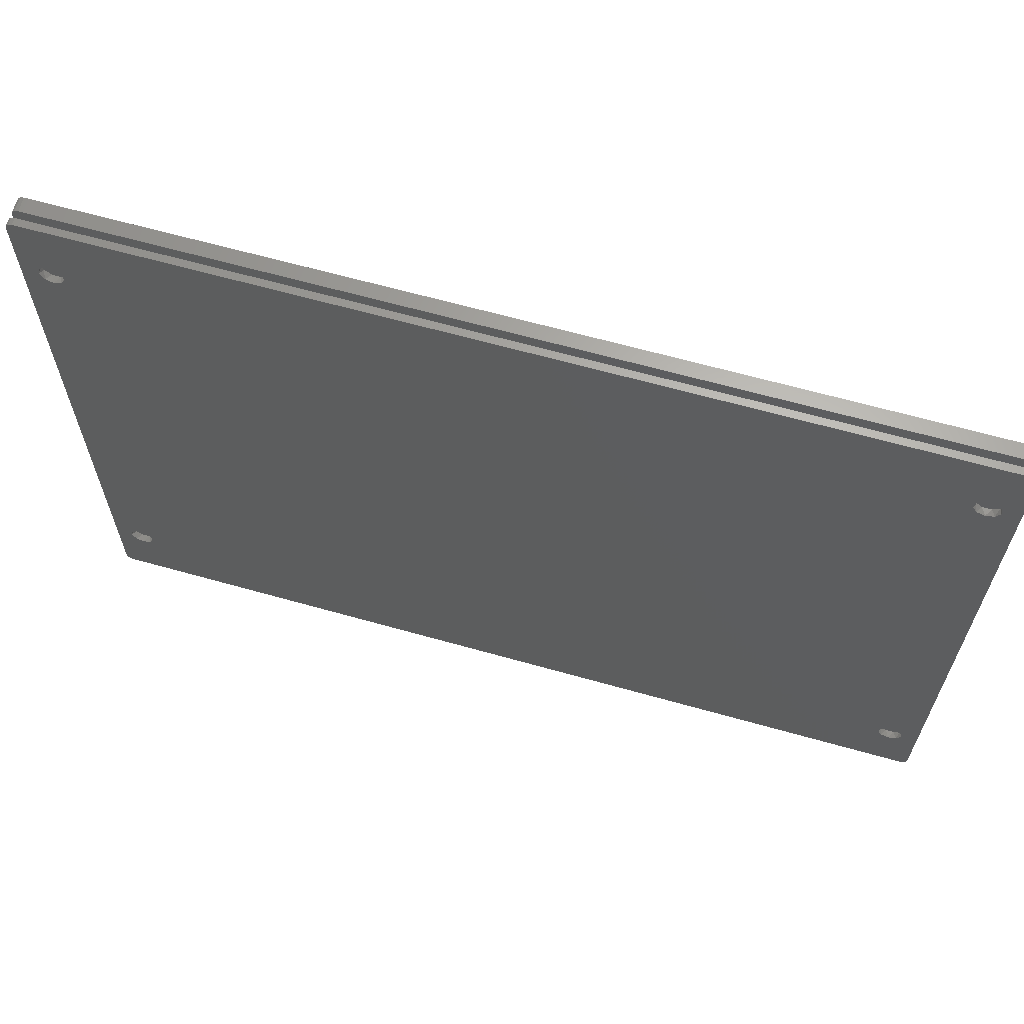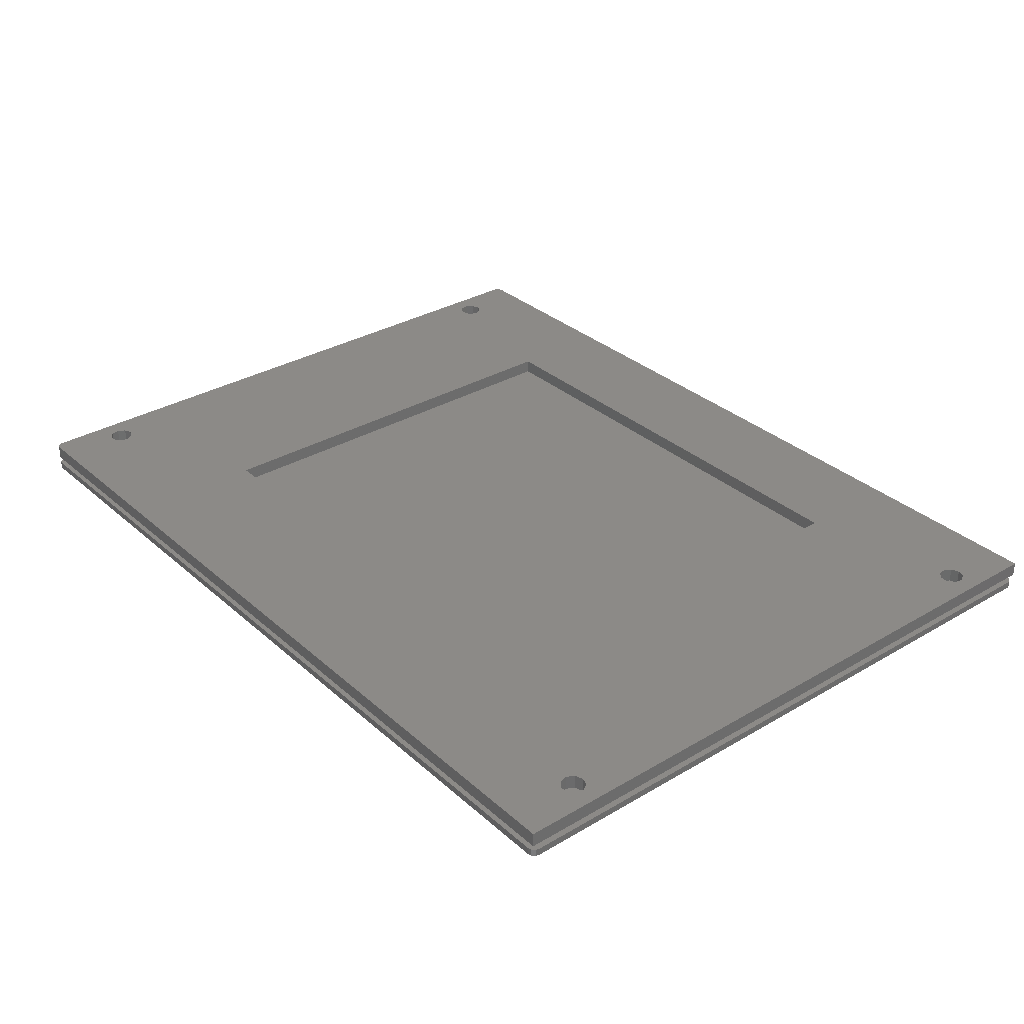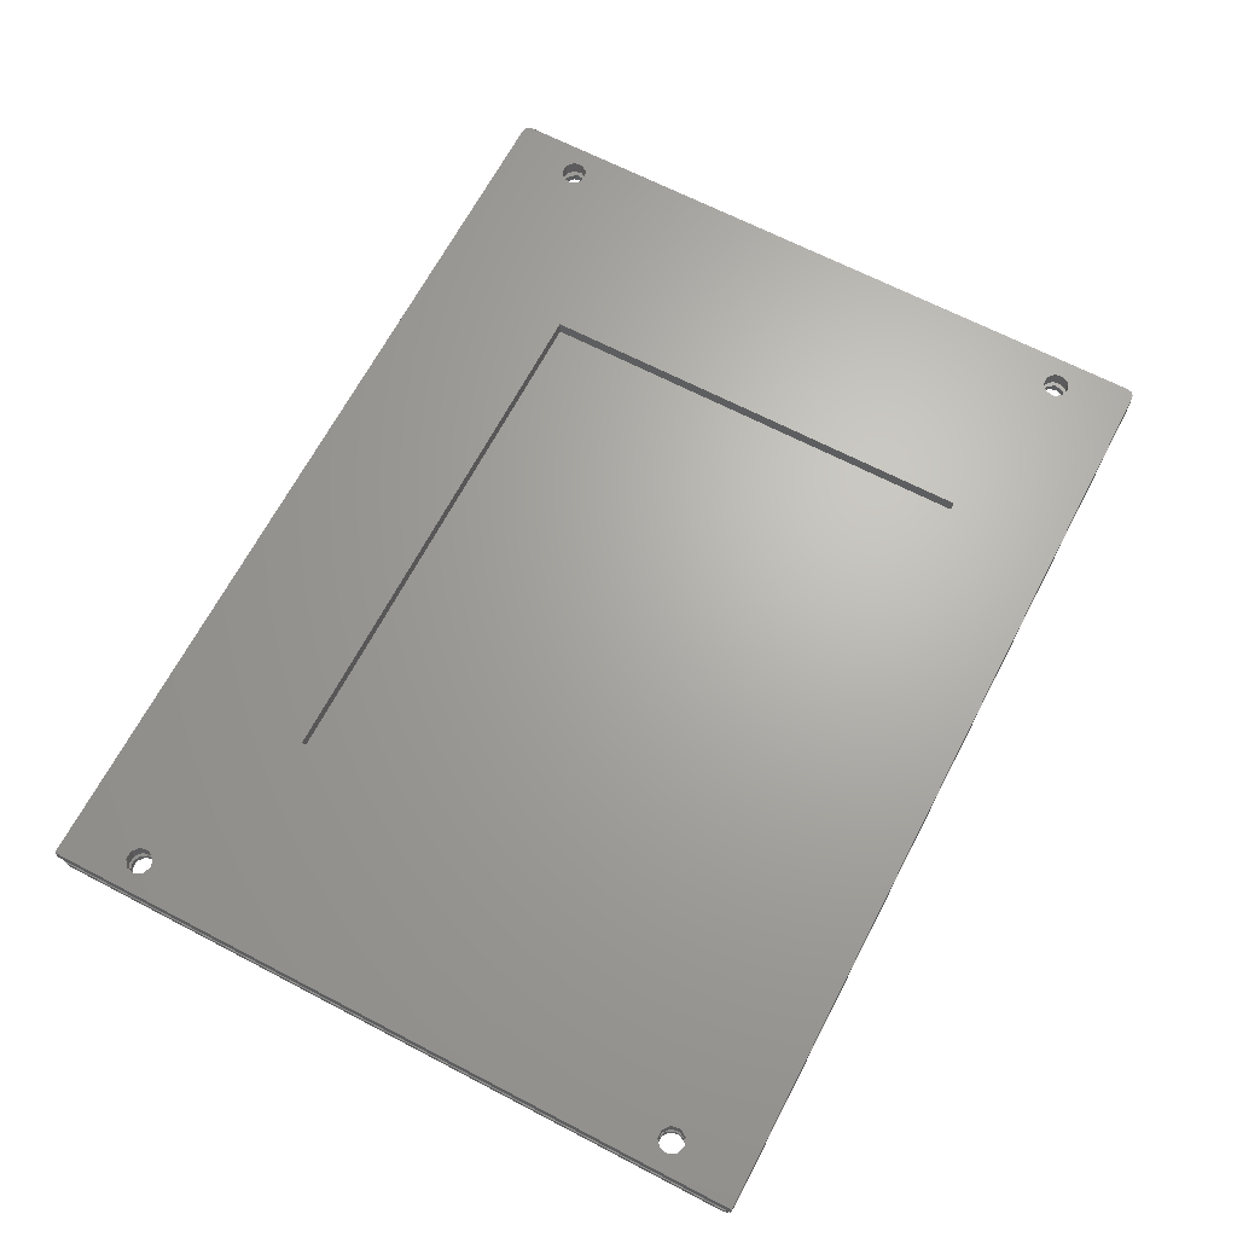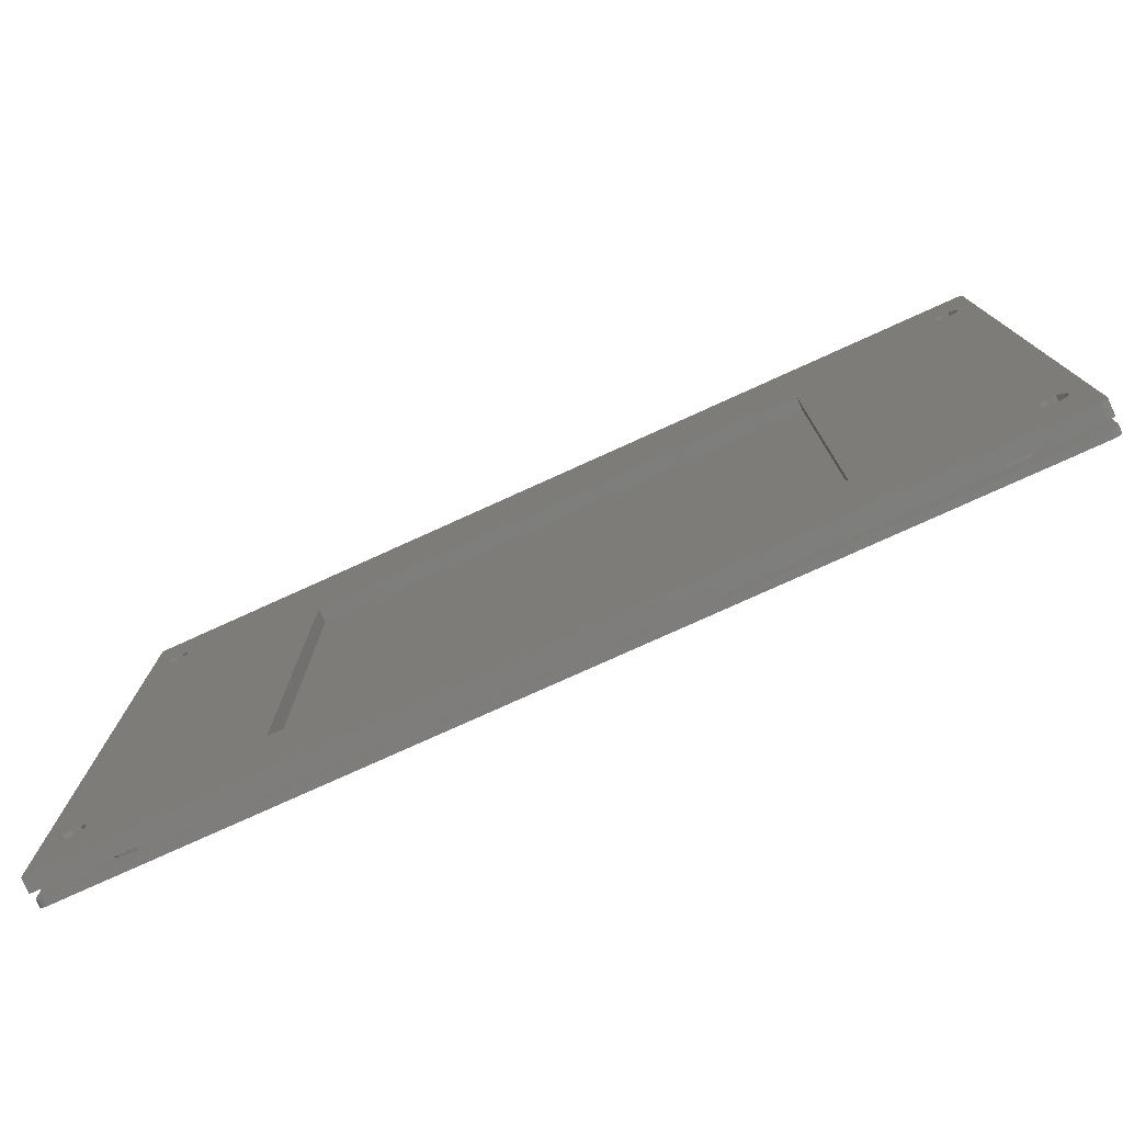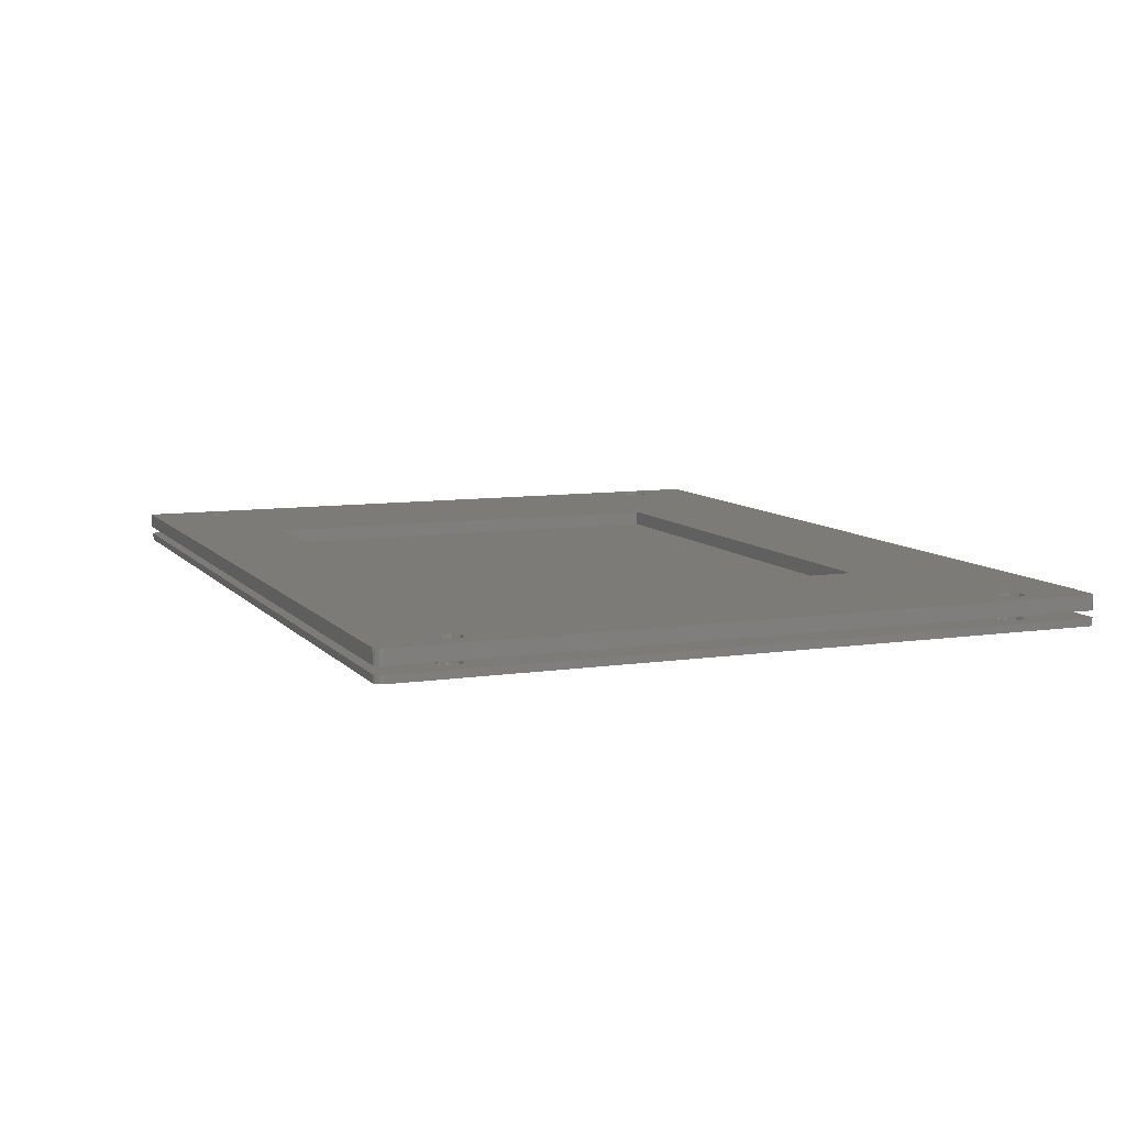
<metadata>
{"format":"stl","ext":"stl","renderer":"f3d","projection":"perspective","resolution":1024,"background":"white","views":[{"elev":64.2,"azim":-164.1,"up":"+Y"},{"elev":32.3,"azim":-129.4,"up":"+Z"},{"elev":66.5,"azim":-62.4,"up":"+Z"},{"elev":-77.5,"azim":24.4,"up":"+Y"},{"elev":8.7,"azim":67.8,"up":"+Z"}]}
</metadata>
<code>
# stl→obj: 248 verts, 520 faces
v -55 40 -1
v -55 40 -1.599e-14
v -54.33 42.5 -1
v -54.33 42.5 -1.599e-14
v -52.5 44.33 -1
v -52.5 44.33 -1.599e-14
v -50 45 -1
v -50 45 -1.776e-14
v -55 -40 -1
v -55 -40 -1.599e-14
v 50 45 -1
v 55 40 -1
v 54.33 42.5 -1
v 52.5 44.33 -1
v 55 -40 -1
v 50 -45 -1
v -50 -45 -1
v 54.33 -42.5 -1
v 52.5 -44.33 -1
v -52.5 -44.33 -1
v -54.33 -42.5 -1
v 50 45 -1.954e-14
v 52.5 44.33 -1.954e-14
v 54.33 42.5 -1.954e-14
v 55 40 -1.954e-14
v 55 -40 -1.954e-14
v 54.33 -42.5 -1.954e-14
v 52.5 -44.33 -1.954e-14
v 50 -45 -1.954e-14
v -50 -45 -1.776e-14
v -52.5 -44.33 -1.599e-14
v -54.33 -42.5 -1.599e-14
v -7 -24 -1.776e-14
v 7 -24 -1.776e-14
v -7 -7 -1.776e-14
v 7 -7 -1.776e-14
v -7 7 -1.776e-14
v 7 7 -1.776e-14
v -7 24 -1.776e-14
v 7 24 -1.776e-14
v 24 -7 -1.776e-14
v 24 7 -1.776e-14
v -24 7 -1.776e-14
v -24 -7 -1.776e-14
v 56.91 36.2 -2
v 57.42 35.9 -1
v 58 35.8 -2
v 58.58 35.9 -1
v 59.09 36.2 -2
v 59.47 36.65 -1
v 59.67 37.2 -2
v 59.67 37.8 -1
v 59.47 38.35 -2
v 59.09 38.8 -1
v 58.58 39.1 -2
v 58 39.2 -1
v 57.42 39.1 -2
v 56.91 38.8 -1
v 56.53 38.35 -2
v 56.33 37.8 -1
v 56.33 37.2 -2
v 56.53 36.65 -1
v -59.09 -38.8 -2
v -58.58 -39.1 -1
v -58 -39.2 -2
v -57.42 -39.1 -1
v -56.91 -38.8 -2
v -56.53 -38.35 -1
v -56.33 -37.8 -2
v -56.33 -37.2 -1
v -56.53 -36.65 -2
v -56.91 -36.2 -1
v -57.42 -35.9 -2
v -58 -35.8 -1
v -58.58 -35.9 -2
v -59.09 -36.2 -1
v -59.47 -36.65 -2
v -59.67 -37.2 -1
v -59.67 -37.8 -2
v -59.47 -38.35 -1
v -59.09 36.2 -2
v -58.58 35.9 -1
v -58 35.8 -2
v -57.42 35.9 -1
v -56.91 36.2 -2
v -56.53 36.65 -1
v -56.33 37.2 -2
v -56.33 37.8 -1
v -56.53 38.35 -2
v -56.91 38.8 -1
v -57.42 39.1 -2
v -58 39.2 -1
v -58.58 39.1 -2
v -59.09 38.8 -1
v -59.47 38.35 -2
v -59.67 37.8 -1
v -59.67 37.2 -2
v -59.47 36.65 -1
v 56.91 -38.8 -2
v 57.42 -39.1 -1
v 58 -39.2 -2
v 58.58 -39.1 -1
v 59.09 -38.8 -2
v 59.47 -38.35 -1
v 59.67 -37.8 -2
v 59.67 -37.2 -1
v 59.47 -36.65 -2
v 59.09 -36.2 -1
v 58.58 -35.9 -2
v 58 -35.8 -1
v 57.42 -35.9 -2
v 56.91 -36.2 -1
v 56.53 -36.65 -2
v 56.33 -37.2 -1
v 56.33 -37.8 -2
v 56.53 -38.35 -1
v -62 46.5 -2
v -62 46.5 -1
v -61.87 47 -2
v -61.87 47 -1
v -61.5 47.37 -2
v -61.5 47.37 -1
v -61 47.5 -2
v -61 47.5 -1
v -62 -46.5 -2
v -62 -46.5 -1
v 62 -46.5 -2
v 62 46.5 -2
v 61 47.5 -2
v 61.87 47 -2
v 61.5 47.37 -2
v -61 -47.5 -2
v 61 -47.5 -2
v 61.87 -47 -2
v 61.5 -47.37 -2
v -61.5 -47.37 -2
v -61.87 -47 -2
v -61 -47.5 -1
v -61.5 -47.37 -1
v -61.87 -47 -1
v 61 -47.5 -1
v 62 -46.5 -1
v 61.87 -47 -1
v 61.5 -47.37 -1
v 62 46.5 -1
v 61 47.5 -1
v 61.5 47.37 -1
v 61.87 47 -1
v -35 27.5 3.553e-14
v 35 27.5 2.842e-14
v -35 27.5 2
v 35 27.5 2
v -35 -32.5 -9.592e-14
v -35 -32.5 2
v 35 -32.5 -9.948e-14
v 35 -32.5 2
v -56.91 36.2 2
v -56.91 36.2 5.329e-14
v -58 35.8 2
v -58 35.8 5.329e-14
v -59.09 36.2 2
v -59.09 36.2 5.329e-14
v -59.67 37.2 2
v -59.67 37.2 5.329e-14
v -59.47 38.35 2
v -59.47 38.35 5.684e-14
v -58.58 39.1 2
v -58.58 39.1 5.684e-14
v -57.42 39.1 2
v -57.42 39.1 5.684e-14
v -56.53 38.35 2
v -56.53 38.35 5.684e-14
v -56.33 37.2 2
v -56.33 37.2 5.329e-14
v -56.91 -38.8 2
v -56.91 -38.8 -1.066e-13
v -58 -39.2 2
v -58 -39.2 -1.066e-13
v -59.09 -38.8 2
v -59.09 -38.8 -1.066e-13
v -59.67 -37.8 2
v -59.67 -37.8 -1.066e-13
v -59.47 -36.65 2
v -59.47 -36.65 -1.03e-13
v -58.58 -35.9 2
v -58.58 -35.9 -1.03e-13
v -57.42 -35.9 2
v -57.42 -35.9 -1.03e-13
v -56.53 -36.65 2
v -56.53 -36.65 -1.03e-13
v -56.33 -37.8 2
v -56.33 -37.8 -1.066e-13
v 59.09 -38.8 2
v 59.09 -38.8 -1.137e-13
v 58 -39.2 2
v 58 -39.2 -1.137e-13
v 56.91 -38.8 2
v 56.91 -38.8 -1.137e-13
v 56.33 -37.8 2
v 56.33 -37.8 -1.137e-13
v 56.53 -36.65 2
v 56.53 -36.65 -1.066e-13
v 57.42 -35.9 2
v 57.42 -35.9 -1.066e-13
v 58.58 -35.9 2
v 58.58 -35.9 -1.066e-13
v 59.47 -36.65 2
v 59.47 -36.65 -1.066e-13
v 59.67 -37.8 2
v 59.67 -37.8 -1.137e-13
v 59.09 36.2 2
v 59.09 36.2 4.619e-14
v 58 35.8 2
v 58 35.8 4.619e-14
v 56.91 36.2 2
v 56.91 36.2 4.619e-14
v 56.33 37.2 2
v 56.33 37.2 4.619e-14
v 56.53 38.35 2
v 56.53 38.35 5.329e-14
v 57.42 39.1 2
v 57.42 39.1 5.329e-14
v 58.58 39.1 2
v 58.58 39.1 5.329e-14
v 59.47 38.35 2
v 59.47 38.35 5.329e-14
v 59.67 37.2 2
v 59.67 37.2 4.619e-14
v 61 47.5 7.105e-14
v -62 47.5 7.461e-14
v 61 47.5 2
v -62 47.5 2
v 62 46.5 2
v 62 46.5 7.105e-14
v 61.87 47 2
v 61.87 47 7.105e-14
v 61.5 47.37 2
v 61.5 47.37 7.105e-14
v 62 -46.5 -1.315e-13
v 62 -46.5 2
v 61 -47.5 2
v 61 -47.5 -1.315e-13
v 61.5 -47.37 2
v 61.5 -47.37 -1.315e-13
v 61.87 -47 2
v 61.87 -47 -1.315e-13
v -62 -47.5 -1.243e-13
v -62 -47.5 2
f 1 2 3
f 3 2 4
f 3 4 5
f 5 4 6
f 5 6 7
f 7 6 8
f 1 9 2
f 2 9 10
f 3 7 1
f 1 7 11
f 1 11 12
f 12 11 13
f 13 11 14
f 3 5 7
f 12 15 1
f 1 15 9
f 9 15 16
f 9 16 17
f 15 18 16
f 16 18 19
f 20 21 17
f 17 21 9
f 11 22 14
f 14 22 23
f 14 23 13
f 13 23 24
f 13 24 12
f 12 24 25
f 25 26 12
f 12 26 15
f 15 26 18
f 18 26 27
f 18 27 19
f 19 27 28
f 19 28 16
f 16 28 29
f 17 30 20
f 20 30 31
f 20 31 21
f 21 31 32
f 21 32 9
f 9 32 10
f 33 34 35
f 35 34 36
f 35 36 37
f 37 36 38
f 37 38 39
f 39 38 40
f 36 41 38
f 38 41 42
f 37 43 35
f 35 43 44
f 8 22 7
f 7 22 11
f 29 30 16
f 16 30 17
f 6 4 8
f 8 4 2
f 8 2 39
f 39 2 43
f 39 43 37
f 2 10 43
f 43 10 44
f 44 10 33
f 44 33 35
f 33 10 30
f 30 10 32
f 30 32 31
f 30 29 33
f 33 29 34
f 34 29 26
f 34 26 41
f 41 26 42
f 42 26 25
f 42 25 40
f 40 25 22
f 40 22 8
f 28 27 29
f 29 27 26
f 25 24 22
f 22 24 23
f 36 34 41
f 39 40 8
f 40 38 42
f 45 46 47
f 47 46 48
f 47 48 49
f 49 48 50
f 49 50 51
f 51 50 52
f 51 52 53
f 53 52 54
f 53 54 55
f 55 54 56
f 55 56 57
f 57 56 58
f 57 58 59
f 59 58 60
f 59 60 61
f 61 60 62
f 61 62 45
f 45 62 46
f 63 64 65
f 65 64 66
f 65 66 67
f 67 66 68
f 67 68 69
f 69 68 70
f 69 70 71
f 71 70 72
f 71 72 73
f 73 72 74
f 73 74 75
f 75 74 76
f 75 76 77
f 77 76 78
f 77 78 79
f 79 78 80
f 79 80 63
f 63 80 64
f 81 82 83
f 83 82 84
f 83 84 85
f 85 84 86
f 85 86 87
f 87 86 88
f 87 88 89
f 89 88 90
f 89 90 91
f 91 90 92
f 91 92 93
f 93 92 94
f 93 94 95
f 95 94 96
f 95 96 97
f 97 96 98
f 97 98 81
f 81 98 82
f 99 100 101
f 101 100 102
f 101 102 103
f 103 102 104
f 103 104 105
f 105 104 106
f 105 106 107
f 107 106 108
f 107 108 109
f 109 108 110
f 109 110 111
f 111 110 112
f 111 112 113
f 113 112 114
f 113 114 115
f 115 114 116
f 115 116 99
f 99 116 100
f 117 118 119
f 119 118 120
f 119 120 121
f 121 120 122
f 121 122 123
f 123 122 124
f 117 125 118
f 118 125 126
f 49 109 47
f 47 109 111
f 47 111 45
f 45 111 113
f 45 113 85
f 85 113 71
f 85 71 73
f 109 49 107
f 107 49 51
f 107 51 127
f 127 51 128
f 128 51 53
f 128 53 55
f 55 57 128
f 128 57 129
f 128 129 130
f 130 129 131
f 57 59 129
f 129 59 89
f 129 89 123
f 123 89 91
f 123 91 117
f 117 91 93
f 117 93 95
f 89 59 87
f 87 59 61
f 87 61 45
f 67 132 65
f 65 132 125
f 65 125 63
f 63 125 79
f 79 125 77
f 77 125 97
f 77 97 81
f 69 115 67
f 67 115 99
f 67 99 133
f 133 99 101
f 133 101 127
f 127 101 103
f 127 103 105
f 115 69 113
f 113 69 71
f 85 73 83
f 83 73 75
f 83 75 81
f 81 75 77
f 85 87 45
f 95 97 117
f 117 97 125
f 105 107 127
f 117 119 123
f 123 119 121
f 127 134 133
f 133 134 135
f 133 132 67
f 136 137 132
f 132 137 125
f 132 138 136
f 136 138 139
f 136 139 137
f 137 139 140
f 137 140 125
f 125 140 126
f 132 133 138
f 138 133 141
f 127 142 134
f 134 142 143
f 134 143 135
f 135 143 144
f 135 144 133
f 133 144 141
f 127 128 142
f 142 128 145
f 129 146 131
f 131 146 147
f 131 147 130
f 130 147 148
f 130 148 128
f 128 148 145
f 124 146 123
f 123 146 129
f 54 145 56
f 56 145 146
f 56 146 58
f 58 146 124
f 58 124 90
f 90 124 92
f 92 124 118
f 92 118 94
f 94 118 96
f 96 118 98
f 98 118 78
f 98 78 76
f 54 52 145
f 145 52 50
f 145 50 106
f 106 50 108
f 108 50 48
f 108 48 110
f 110 48 46
f 110 46 112
f 112 46 62
f 112 62 86
f 86 62 88
f 88 62 60
f 88 60 90
f 90 60 58
f 72 84 74
f 74 84 82
f 74 82 76
f 76 82 98
f 70 114 72
f 72 114 112
f 72 112 86
f 114 70 116
f 116 70 68
f 116 68 141
f 141 68 138
f 138 68 66
f 138 66 126
f 126 66 64
f 126 64 80
f 80 78 126
f 126 78 118
f 86 84 72
f 145 106 142
f 142 106 104
f 142 104 102
f 102 100 142
f 142 100 141
f 142 141 143
f 143 141 144
f 100 116 141
f 122 120 124
f 124 120 118
f 126 140 138
f 138 140 139
f 145 148 146
f 146 148 147
f 149 150 151
f 151 150 152
f 153 149 154
f 154 149 151
f 155 153 156
f 156 153 154
f 150 155 152
f 152 155 156
f 157 158 159
f 159 158 160
f 159 160 161
f 161 160 162
f 161 162 163
f 163 162 164
f 163 164 165
f 165 164 166
f 165 166 167
f 167 166 168
f 167 168 169
f 169 168 170
f 169 170 171
f 171 170 172
f 171 172 173
f 173 172 174
f 173 174 157
f 157 174 158
f 175 176 177
f 177 176 178
f 177 178 179
f 179 178 180
f 179 180 181
f 181 180 182
f 181 182 183
f 183 182 184
f 183 184 185
f 185 184 186
f 185 186 187
f 187 186 188
f 187 188 189
f 189 188 190
f 189 190 191
f 191 190 192
f 191 192 175
f 175 192 176
f 193 194 195
f 195 194 196
f 195 196 197
f 197 196 198
f 197 198 199
f 199 198 200
f 199 200 201
f 201 200 202
f 201 202 203
f 203 202 204
f 203 204 205
f 205 204 206
f 205 206 207
f 207 206 208
f 207 208 209
f 209 208 210
f 209 210 193
f 193 210 194
f 211 212 213
f 213 212 214
f 213 214 215
f 215 214 216
f 215 216 217
f 217 216 218
f 217 218 219
f 219 218 220
f 219 220 221
f 221 220 222
f 221 222 223
f 223 222 224
f 223 224 225
f 225 224 226
f 225 226 227
f 227 226 228
f 227 228 211
f 211 228 212
f 229 230 231
f 231 230 232
f 233 234 235
f 235 234 236
f 235 236 237
f 237 236 238
f 237 238 231
f 231 238 229
f 239 234 240
f 240 234 233
f 241 242 243
f 243 242 244
f 243 244 245
f 245 244 246
f 245 246 240
f 240 246 239
f 247 242 248
f 248 242 241
f 230 247 232
f 232 247 248
f 215 152 213
f 213 152 205
f 213 205 211
f 211 205 207
f 211 207 227
f 227 207 240
f 227 240 233
f 215 217 152
f 152 217 219
f 152 219 231
f 231 219 221
f 231 221 233
f 233 221 223
f 233 223 225
f 225 227 233
f 197 241 195
f 195 241 240
f 195 240 193
f 193 240 209
f 209 240 207
f 241 197 156
f 156 197 199
f 156 199 201
f 201 203 156
f 156 203 152
f 152 203 205
f 175 177 248
f 248 177 179
f 248 179 181
f 181 183 248
f 248 183 163
f 248 163 232
f 232 163 165
f 232 165 167
f 163 183 161
f 161 183 185
f 161 185 159
f 159 185 151
f 159 151 157
f 157 151 173
f 173 151 171
f 171 151 232
f 171 232 169
f 169 232 167
f 185 187 151
f 151 187 154
f 154 187 189
f 154 189 191
f 191 175 154
f 154 175 248
f 154 248 241
f 156 154 241
f 232 151 231
f 231 151 152
f 243 245 241
f 241 245 240
f 233 235 231
f 231 235 237
f 212 206 214
f 214 206 150
f 214 150 216
f 216 150 218
f 218 150 220
f 220 150 229
f 220 229 222
f 222 229 234
f 222 234 224
f 224 234 226
f 226 234 228
f 228 234 239
f 228 239 208
f 208 239 210
f 210 239 194
f 194 239 196
f 196 239 242
f 196 242 198
f 198 242 155
f 198 155 200
f 200 155 202
f 202 155 204
f 204 155 150
f 204 150 206
f 206 212 208
f 208 212 228
f 180 178 247
f 247 178 176
f 247 176 153
f 153 176 192
f 153 192 190
f 190 188 153
f 153 188 149
f 149 188 186
f 149 186 160
f 160 186 162
f 162 186 184
f 162 184 164
f 164 184 247
f 164 247 230
f 184 182 247
f 247 182 180
f 160 158 149
f 149 158 174
f 149 174 172
f 149 172 230
f 230 172 170
f 230 170 168
f 168 166 230
f 230 166 164
f 150 149 229
f 229 149 230
f 247 153 242
f 242 153 155
f 238 236 229
f 229 236 234
f 239 246 242
f 242 246 244

</code>
